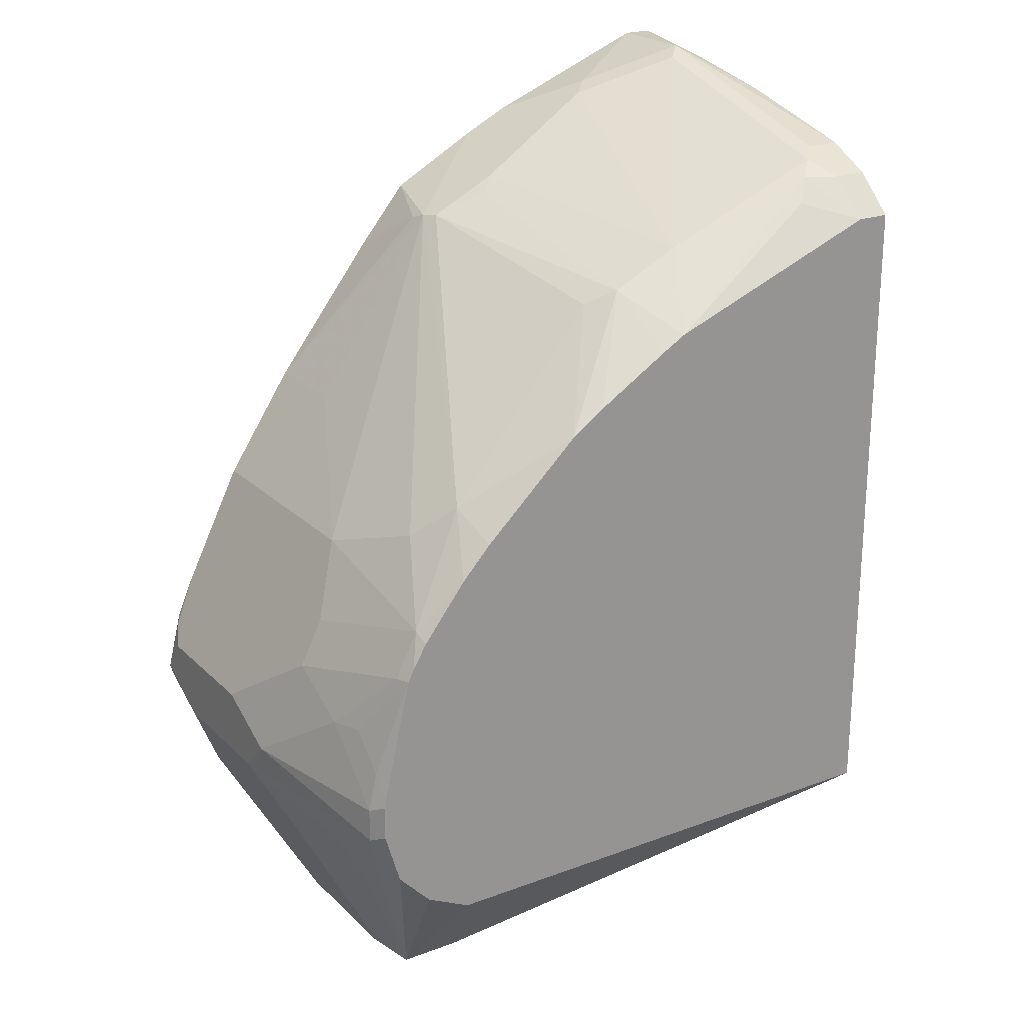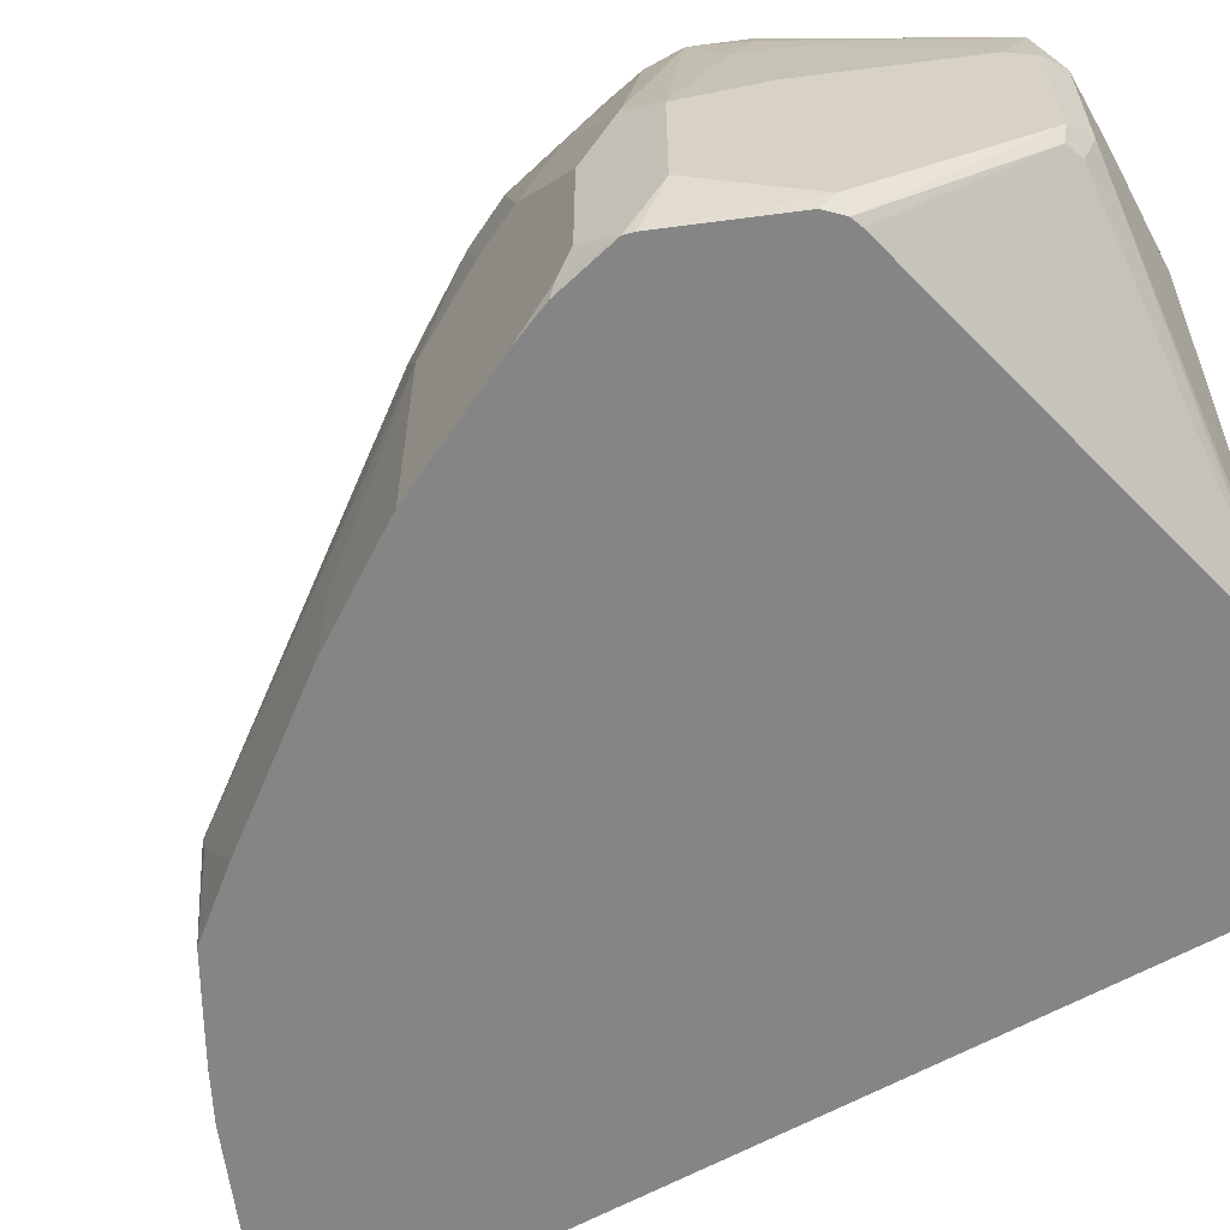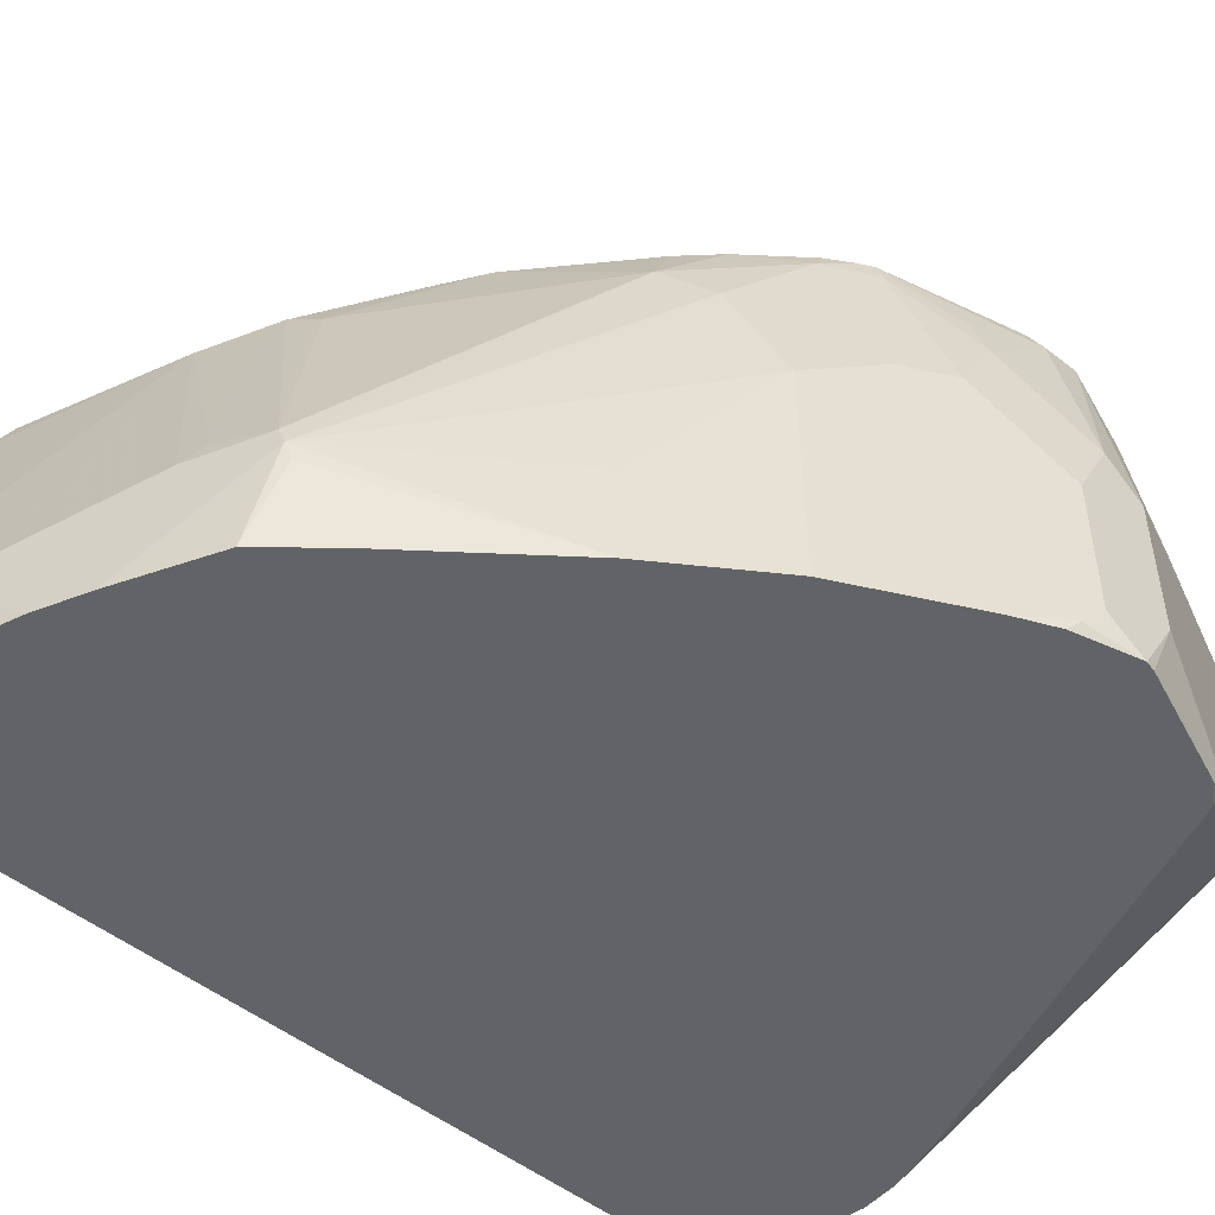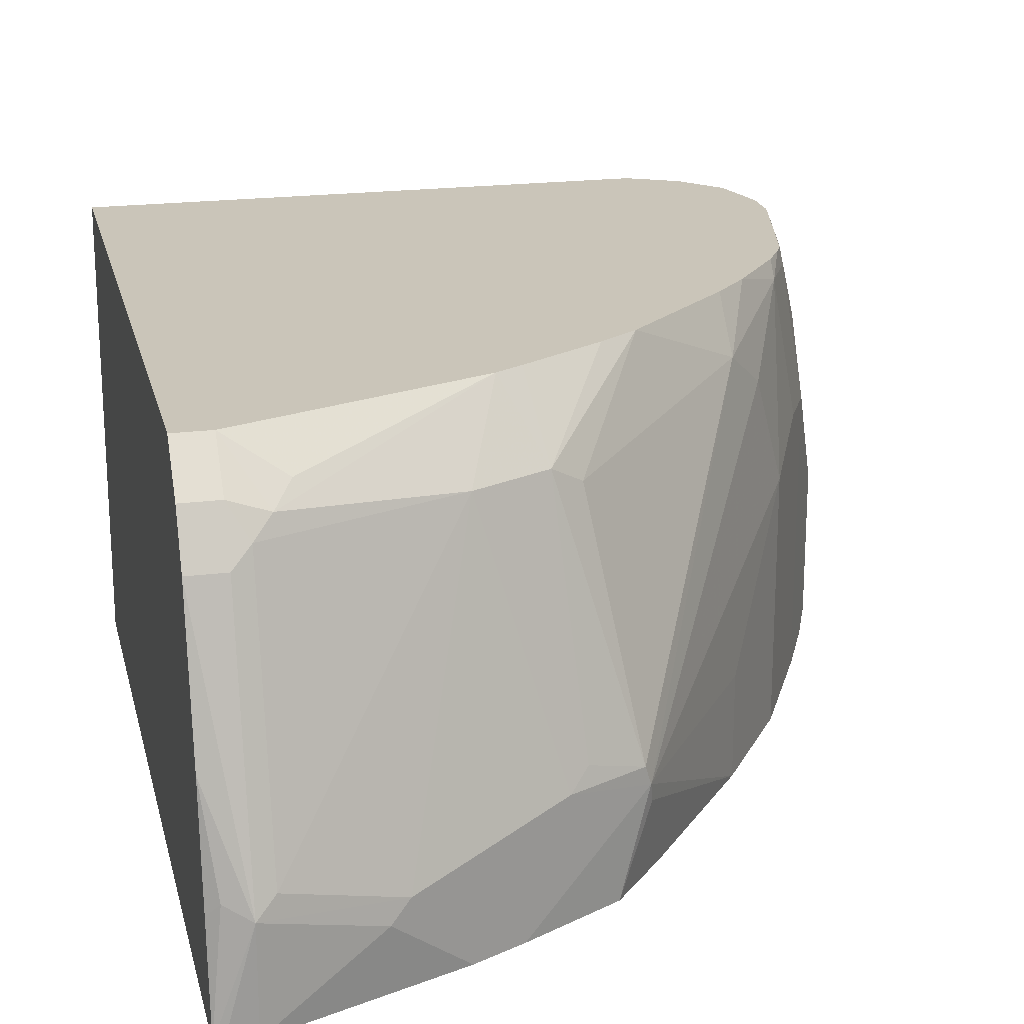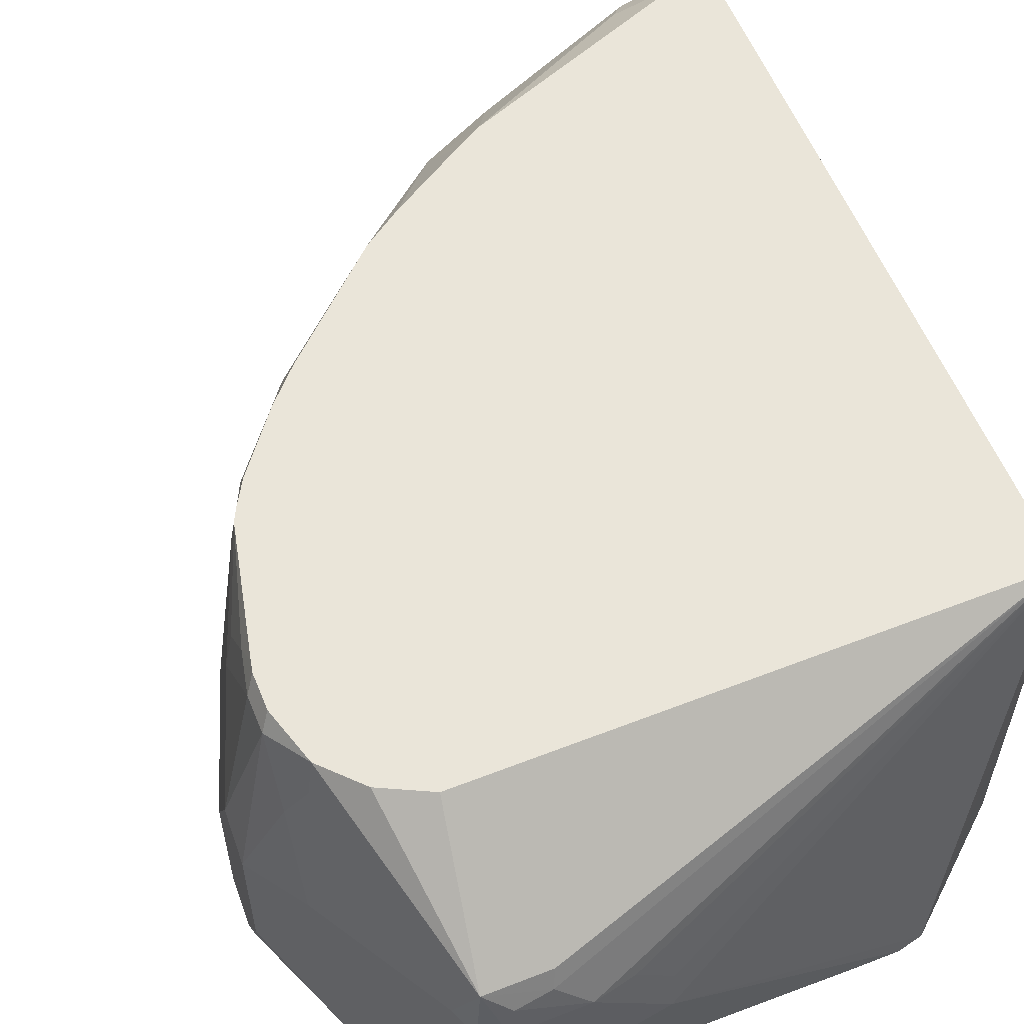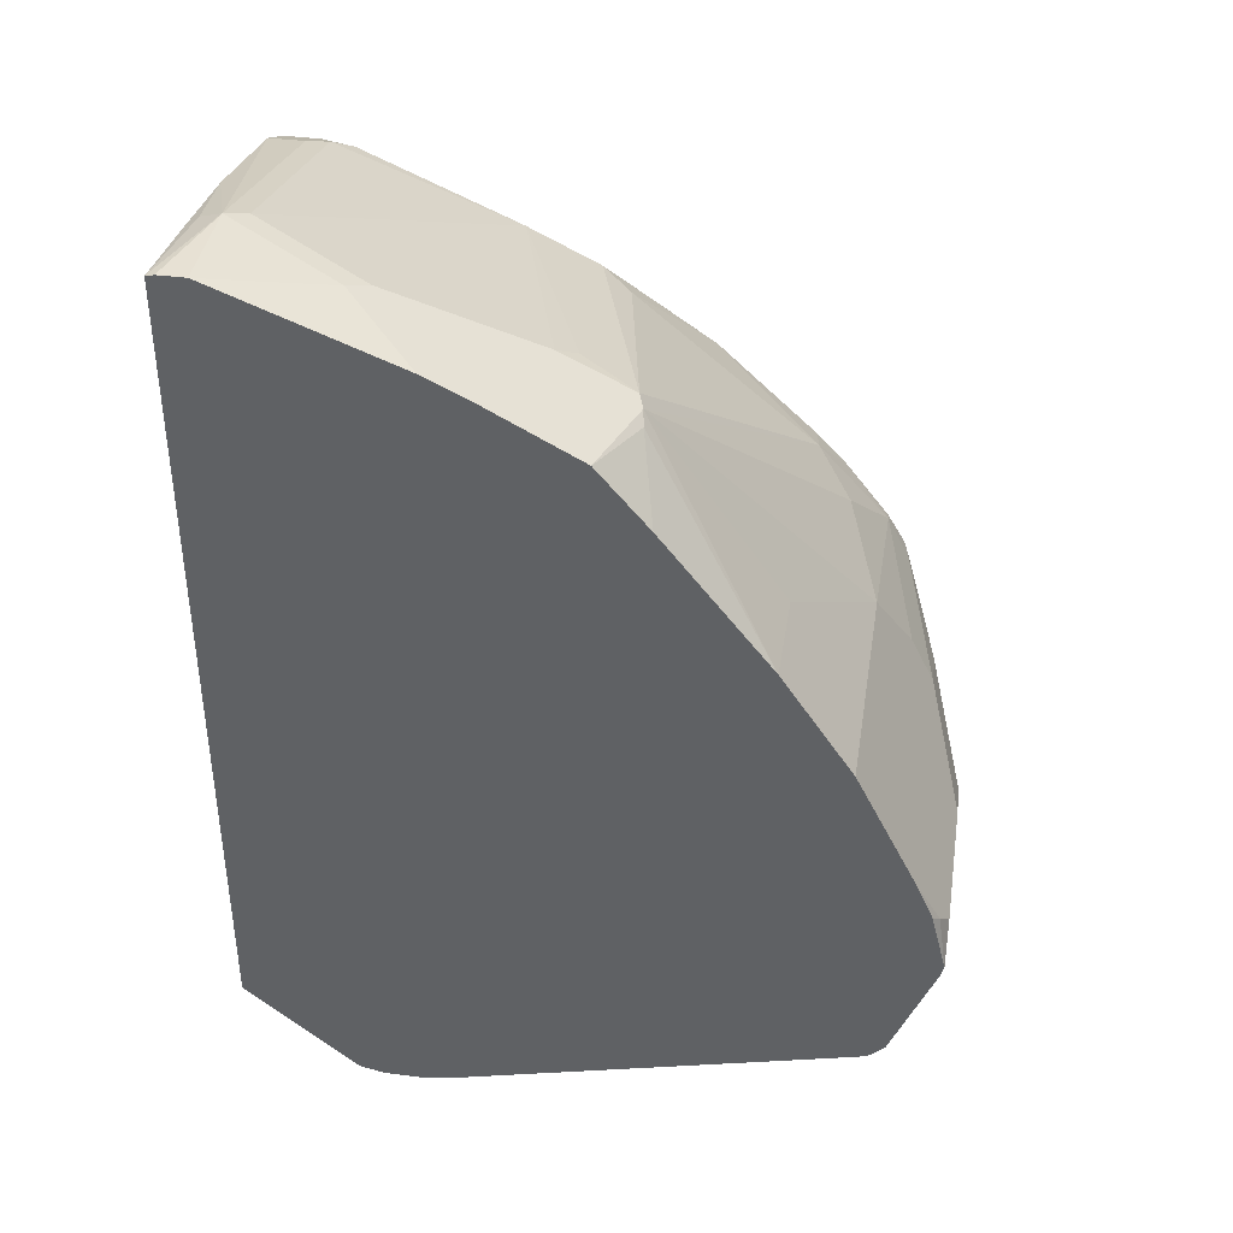
<metadata>
{"format":"obj","ext":"obj","renderer":"f3d","projection":"perspective","resolution":1024,"background":"white","views":[{"elev":22.6,"azim":-32.5,"up":"+Y"},{"elev":-61.8,"azim":-60.5,"up":"+Z"},{"elev":-50.9,"azim":-130.6,"up":"+Z"},{"elev":20.7,"azim":167.1,"up":"+Z"},{"elev":58.0,"azim":-22.0,"up":"+Z"},{"elev":39.6,"azim":-171.1,"up":"+Y"}]}
</metadata>
<code>
v 0.06241 0.1868 0.2556
v 0.0576 0.1879 0.2556
v 0.06241 0.1868 0.2558
v 0.06241 -0.2923 0.2556
v 0.04172 0.1879 0.2556
v 0.04172 0.1879 0.3132
v 0.05566 0.1809 0.3202
v 0.06241 0.1776 0.3135
v 0.06241 -0.2924 0.3761
v -0.001164 -0.3472 0.2556
v -0.02092 0.167 0.2923
v -0.06268 0.1462 0.2556
v 0.06241 0.1669 0.3761
v -0.03136 0.1618 0.3028
v 0.03128 0.1827 0.3237
v 0.04172 0.1462 0.4594
v 0.06241 0.1462 0.4594
v 0.06241 -0.2924 0.3967
v -0.003376 -0.3491 0.2556
v 0.06241 -0.2923 0.5112
v -0.09051 0.1322 0.2556
v -0.09051 0.1322 0.2715
v -0.1149 0.1201 0.3237
v -0.07312 0.09913 0.4698
v 0.03128 0.1409 0.4698
v 0.04172 0.1392 0.4733
v 0.06241 0.1392 0.4733
v -0.1671 -0.3759 0.3759
v -0.0184 -0.3525 0.2556
v -0.2506 -0.2923 0.5112
v -0.2245 -0.3654 0.4489
v -0.2271 -0.3706 0.4385
v -0.2088 -0.3759 0.4176
v -0.1853 -0.3706 0.4176
v -0.1644 -0.3706 0.3967
v 0.06241 0.1098 0.5112
v -0.1438 0.103 0.2556
v -0.1601 0.09742 0.3132
v -0.1566 0.09913 0.3237
v -0.1253 0.1122 0.3341
v 0.02084 0.1331 0.4803
v -0.1149 0.07827 0.4698
v -0.09358 0.05758 0.5112
v 0.04172 0.1322 0.4872
v 0.06241 0.1322 0.4872
v -0.2506 -0.3759 0.3341
v -0.03928 -0.3525 0.2556
v -0.261 -0.3654 0.4489
v -0.2784 -0.2784 0.5112
v -0.2471 -0.3723 0.435
v -0.2506 -0.3759 0.4176
v 0.04172 0.1098 0.5112
v -0.1736 0.06729 0.2556
v -0.1618 0.09395 0.3028
v -0.2366 -0.01394 0.2556
v -0.2366 -0.01394 0.3132
v -0.2784 -0.07658 0.3967
v -0.2575 -0.05572 0.4594
v -0.2366 -0.0348 0.4803
v -0.1323 0.06955 0.4594
v 0.0104 0.1201 0.4907
v -0.174 0.006917 0.5112
v -0.1528 0.0216 0.5112
v -0.1081 0.04914 0.5112
v -0.09412 0.0573 0.5112
v -0.2645 -0.3689 0.3271
v -0.261 -0.3654 0.3184
v -0.2506 -0.3689 0.3202
v -0.06769 -0.3472 0.2556
v -0.2715 -0.3549 0.4176
v -0.2645 -0.3689 0.4107
v -0.2987 -0.2569 0.5112
v -0.2993 -0.2575 0.5081
v -0.3028 -0.261 0.4907
v -0.2993 -0.2784 0.4663
v -0.2784 -0.07658 0.2556
v -0.294 -0.1077 0.2556
v -0.2923 -0.1044 0.3967
v -0.2993 -0.1183 0.4176
v -0.2784 -0.09744 0.5011
v -0.2512 -0.06803 0.5112
v -0.233 -0.04849 0.5112
v -0.2715 -0.3549 0.3341
v -0.3062 -0.2854 0.2645
v -0.2987 -0.2863 0.2556
v -0.2923 -0.2888 0.2556
v -0.3132 -0.2714 0.3967
v -0.3082 -0.2246 0.5112
v -0.3132 -0.2297 0.5011
v -0.3132 -0.2505 0.4594
v -0.3132 -0.1461 0.2556
v -0.3132 -0.1461 0.4176
v -0.2923 -0.1253 0.5011
v -0.2862 -0.1168 0.5112
v -0.2817 -0.1091 0.5112
v -0.2776 -0.102 0.5112
v -0.3132 -0.2714 0.2715
v -0.3327 -0.2145 0.2556
v -0.3072 -0.2778 0.2556
v -0.3341 -0.2297 0.3759
v -0.3082 -0.2038 0.5112
v -0.3341 -0.2088 0.3967
v -0.3132 -0.2088 0.5011
v -0.3149 -0.1495 0.2556
v -0.3289 -0.1775 0.261
v -0.3341 -0.1879 0.2715
v -0.3341 -0.1879 0.355
v -0.3132 -0.167 0.4594
v -0.2898 -0.124 0.5112
v -0.3341 -0.2297 0.2923
v -0.3341 -0.2088 0.2556
v -0.3067 -0.1972 0.5112
v -0.3132 -0.1879 0.4803
v -0.308 -0.1853 0.5011
v -0.3248 -0.1721 0.2556
v -0.308 -0.1644 0.4803
f 57 77 78
f 48 49 72
f 48 72 73
f 48 73 74
f 48 74 75
f 48 75 70
f 53 55 54
f 55 76 57
f 55 57 56
f 57 76 77
f 57 78 92
f 67 69 68
f 57 79 80
f 57 80 58
f 58 80 59
f 59 80 81
f 59 81 82
f 59 82 62
f 59 62 60
f 66 71 70
f 66 70 83
f 66 83 84
f 66 84 85
f 66 85 67
f 57 92 79
f 48 51 50
f 37 54 38
f 48 70 71
f 67 85 86
f 38 54 55
f 38 55 56
f 38 56 57
f 38 57 58
f 38 58 59
f 38 59 39
f 39 60 42
f 39 42 40
f 39 59 60
f 41 61 52
f 41 52 44
f 41 43 61
f 42 60 62
f 42 62 63
f 42 63 64
f 42 64 65
f 42 65 43
f 43 52 61
f 46 51 71
f 46 71 66
f 46 66 67
f 46 67 68
f 46 68 47
f 47 68 69
f 48 71 51
f 67 86 69
f 89 103 102
f 70 87 97
f 92 107 108
f 92 108 93
f 93 109 94
f 93 108 109
f 97 110 98
f 98 110 111
f 100 102 107
f 100 107 106
f 100 106 111
f 100 111 110
f 101 112 103
f 102 103 113
f 102 113 108
f 102 108 107
f 103 112 114
f 103 114 113
f 104 115 105
f 105 115 111
f 105 111 106
f 108 113 116
f 108 116 109
f 109 116 114
f 109 114 112
f 113 114 116
f 37 53 54
f 91 107 92
f 91 106 107
f 91 105 106
f 91 104 105
f 70 97 83
f 72 88 89
f 72 89 73
f 73 89 74
f 74 89 90
f 74 90 75
f 75 90 87
f 77 91 92
f 77 92 78
f 79 92 93
f 79 93 80
f 80 93 94
f 70 75 87
f 80 94 95
f 80 96 81
f 83 97 84
f 84 97 98
f 84 98 99
f 84 99 85
f 87 90 100
f 87 100 110
f 87 110 97
f 88 101 103
f 88 103 89
f 89 102 100
f 89 100 90
f 80 95 96
f 36 44 52
f 20 72 49
f 33 50 51
f 1 37 21
f 1 21 12
f 1 12 5
f 1 5 2
f 2 5 6
f 2 6 3
f 3 6 7
f 3 7 8
f 4 9 10
f 5 11 6
f 5 12 11
f 1 53 37
f 6 13 7
f 6 14 15
f 6 15 25
f 6 25 16
f 6 16 17
f 6 17 13
f 7 13 8
f 9 18 10
f 10 18 20
f 10 20 19
f 11 12 14
f 12 21 14
f 6 11 14
f 1 55 53
f 1 76 55
f 1 77 76
f 1 2 3
f 1 3 8
f 1 8 13
f 1 13 17
f 1 17 27
f 1 27 45
f 1 45 36
f 1 36 20
f 1 20 18
f 1 18 9
f 1 9 4
f 1 4 10
f 1 10 19
f 1 19 29
f 1 29 47
f 1 47 69
f 1 69 86
f 1 86 85
f 1 85 99
f 1 99 98
f 1 98 111
f 1 111 115
f 1 115 104
f 1 104 91
f 36 45 44
f 14 21 22
f 14 22 23
f 1 91 77
f 14 24 15
f 20 49 30
f 21 23 22
f 21 37 38
f 21 38 23
f 23 38 39
f 23 40 24
f 24 41 25
f 24 40 42
f 24 42 43
f 24 43 41
f 25 41 44
f 25 44 26
f 26 44 45
f 26 45 27
f 28 35 34
f 28 34 33
f 28 33 51
f 28 51 46
f 28 46 29
f 29 46 47
f 30 49 48
f 31 48 32
f 32 48 50
f 32 50 33
f 14 23 24
f 20 88 72
f 20 101 88
f 23 39 40
f 20 109 112
f 15 24 25
f 16 25 26
f 16 26 27
f 16 27 17
f 19 28 29
f 19 20 28
f 20 112 101
f 20 48 31
f 20 31 32
f 20 32 33
f 20 33 34
f 20 34 35
f 20 35 28
f 20 30 48
f 20 52 43
f 20 94 109
f 20 36 52
f 20 95 94
f 20 96 95
f 20 82 81
f 20 81 96
f 20 62 82
f 20 63 62
f 20 64 63
f 20 65 64
f 20 43 65

</code>
